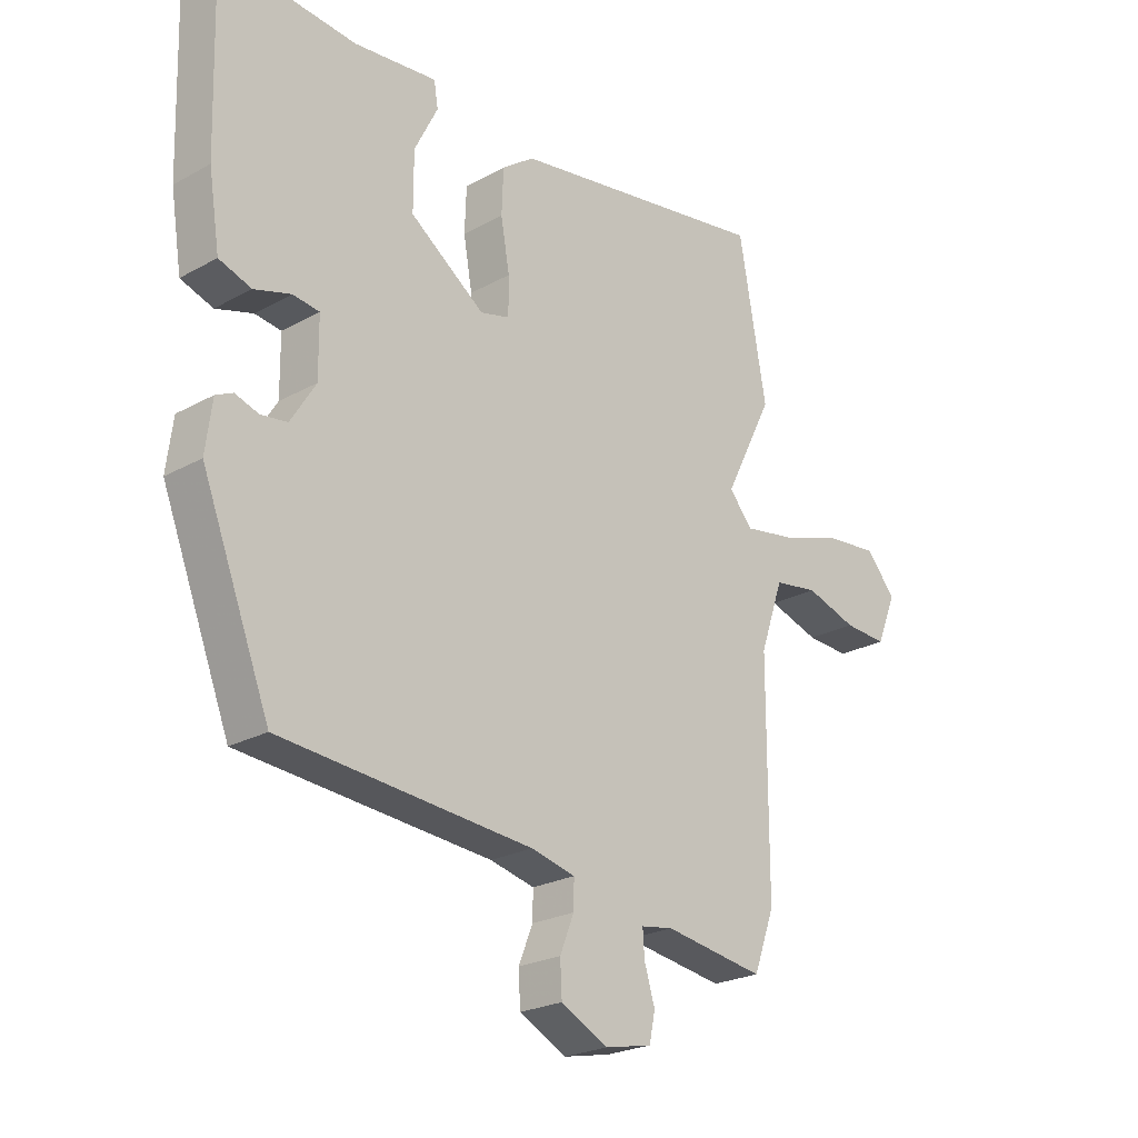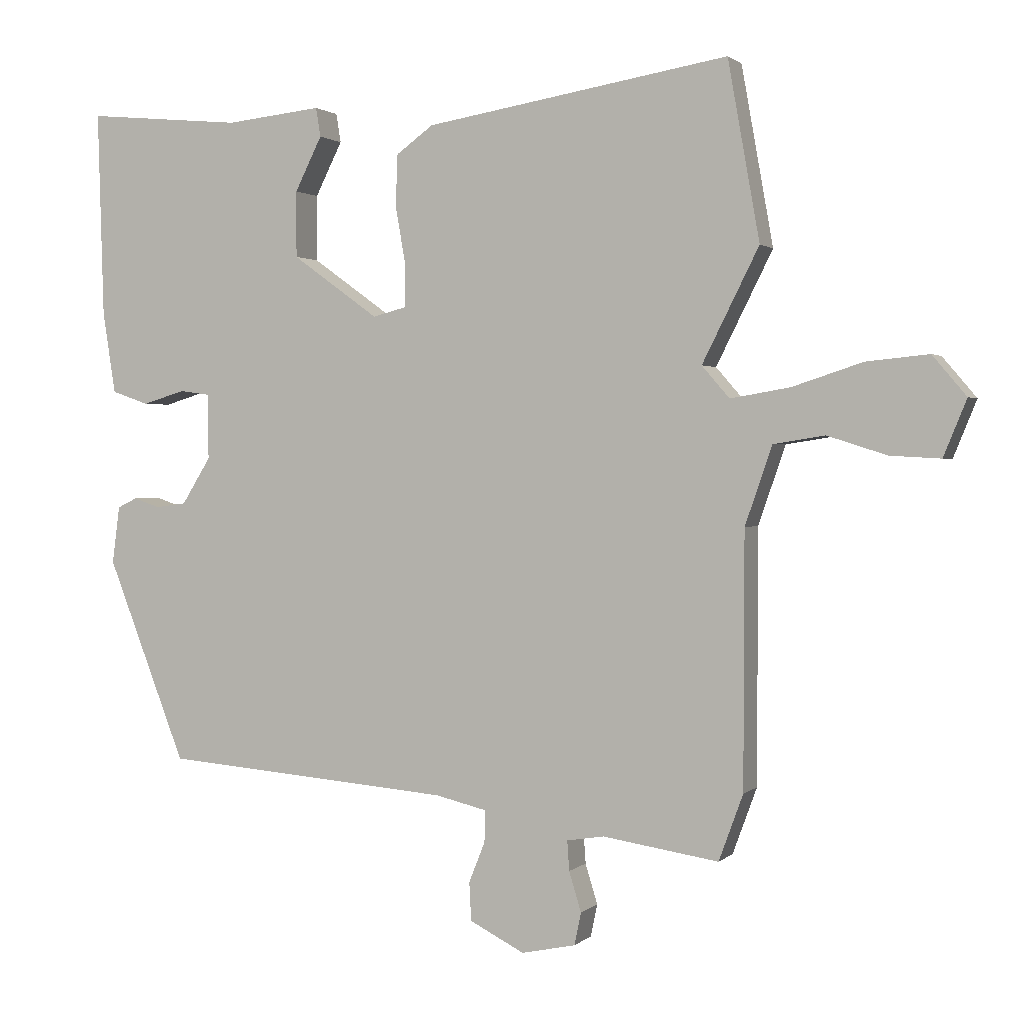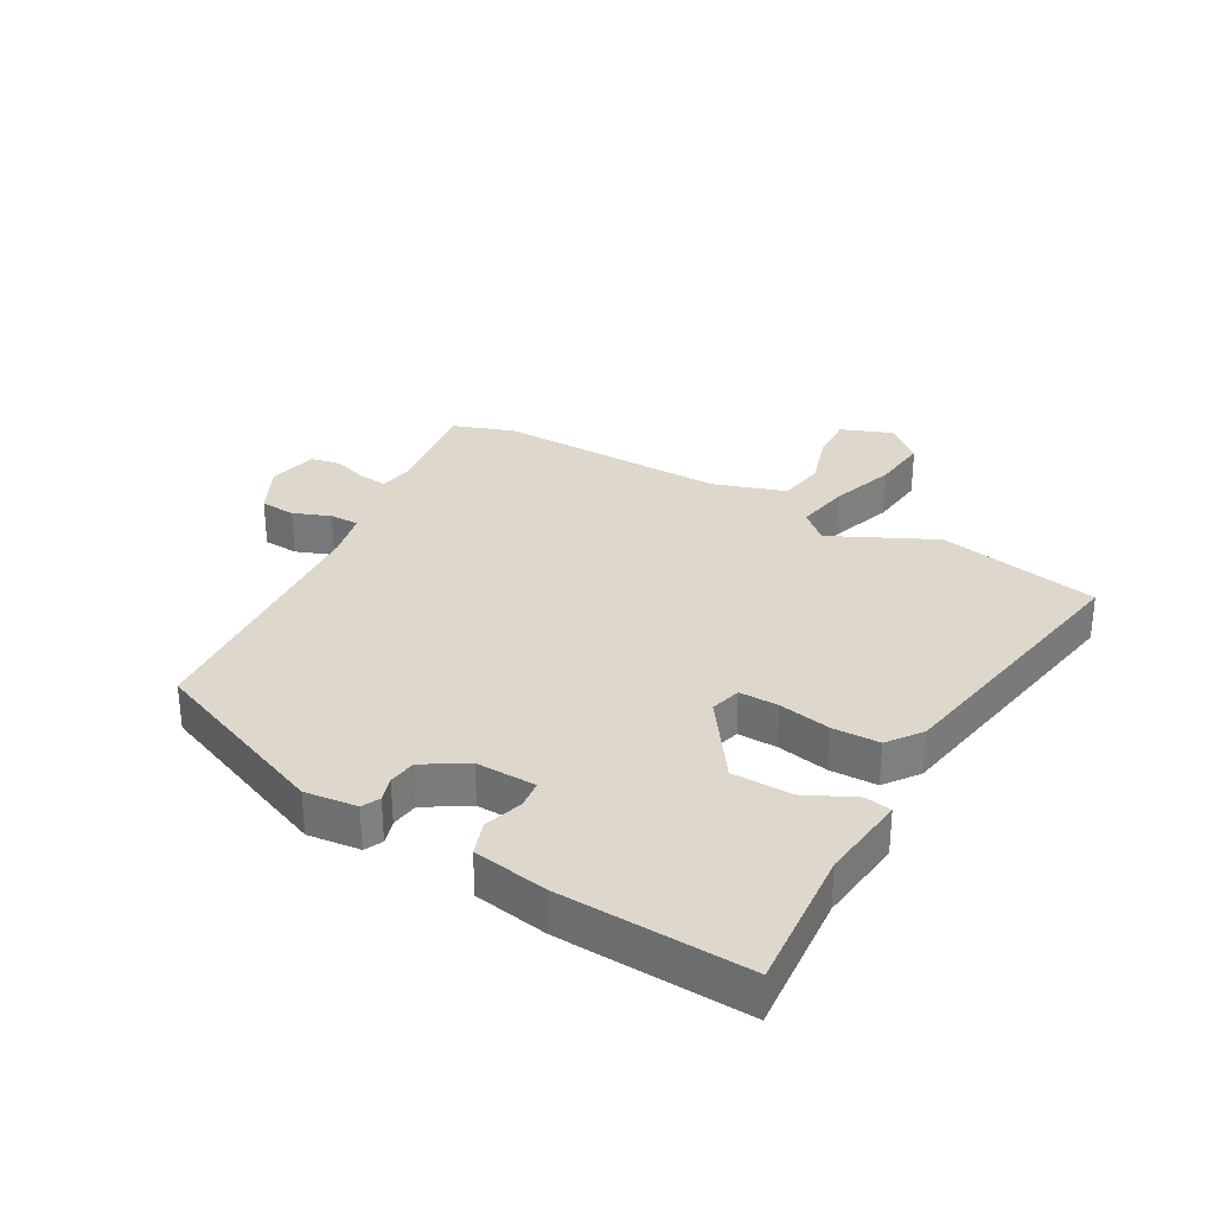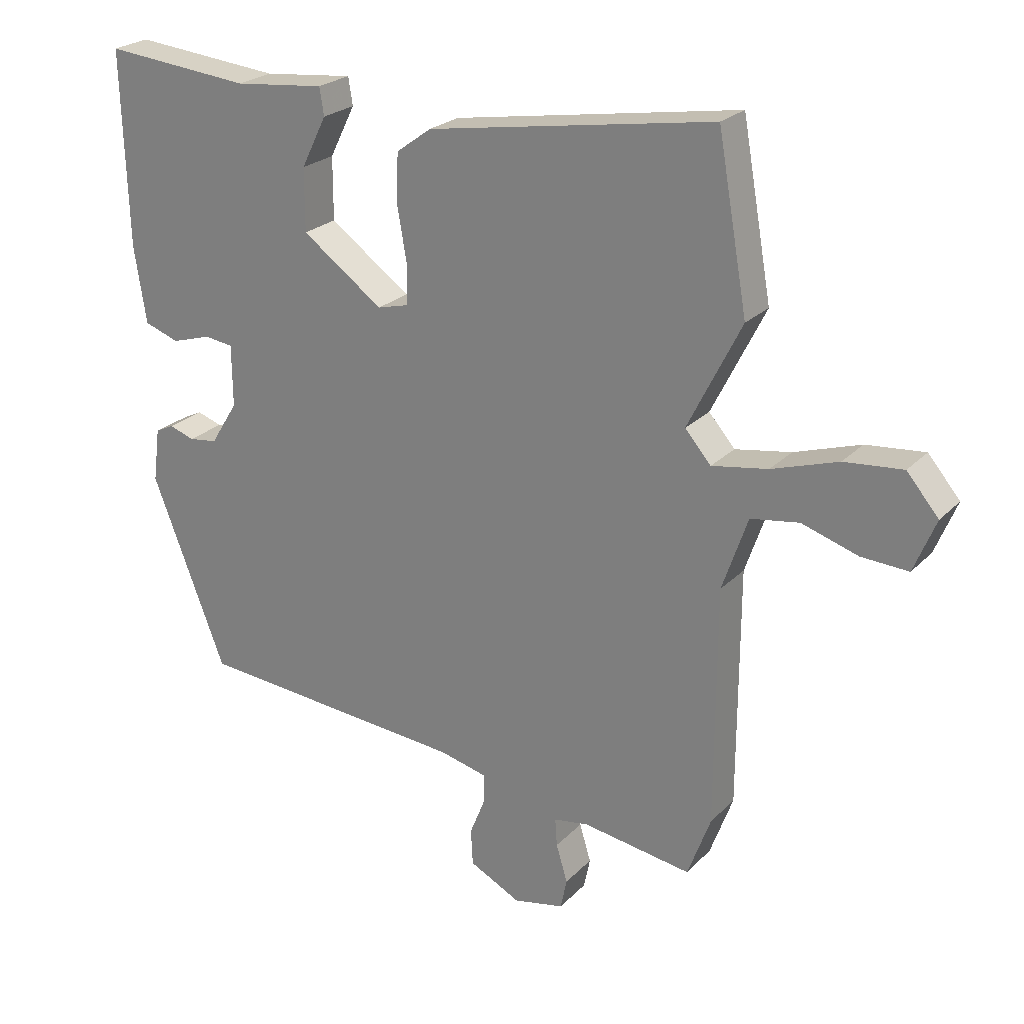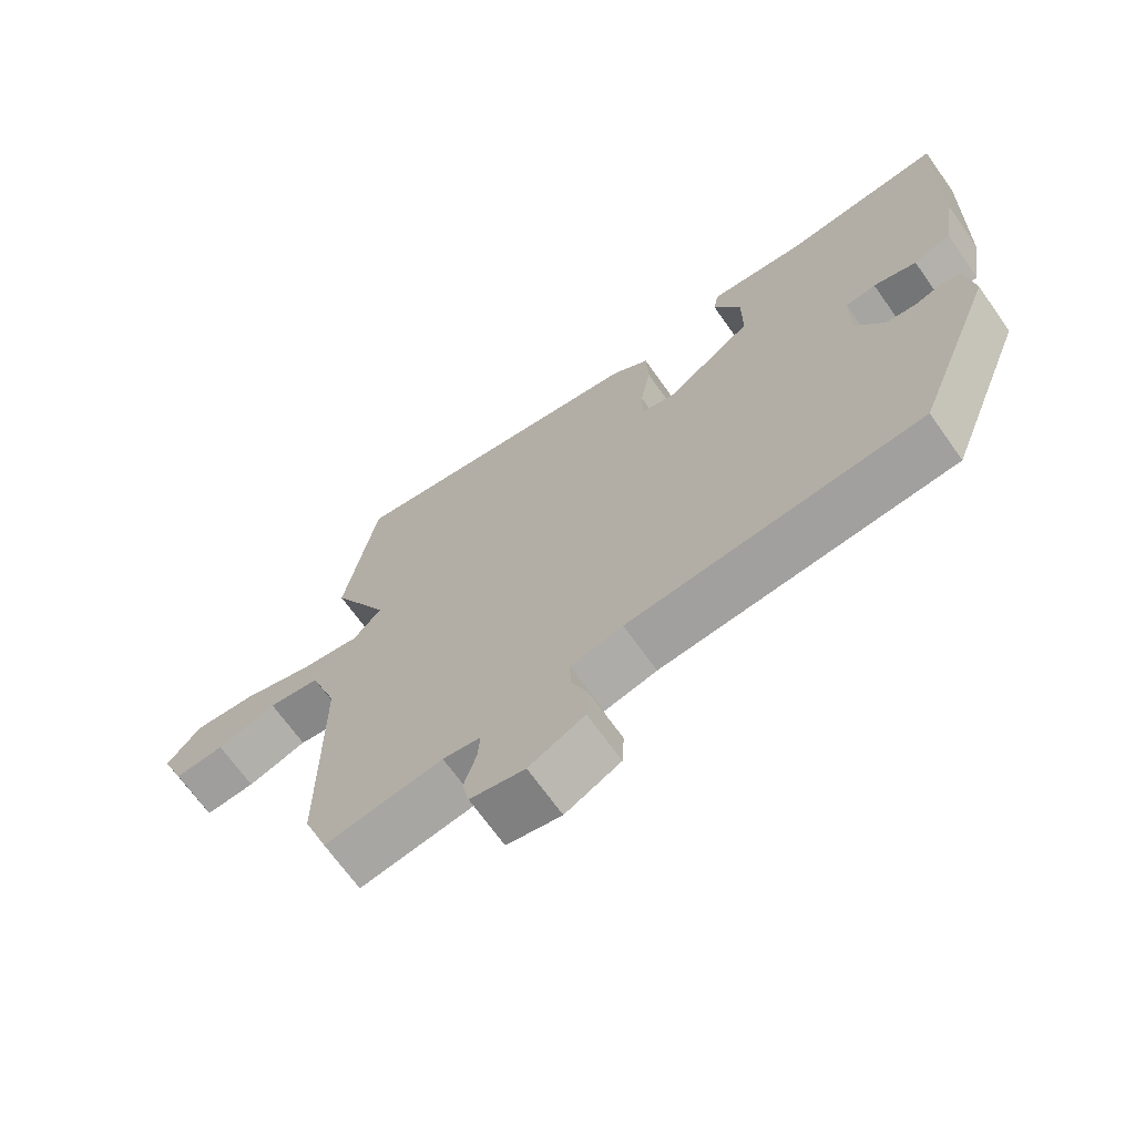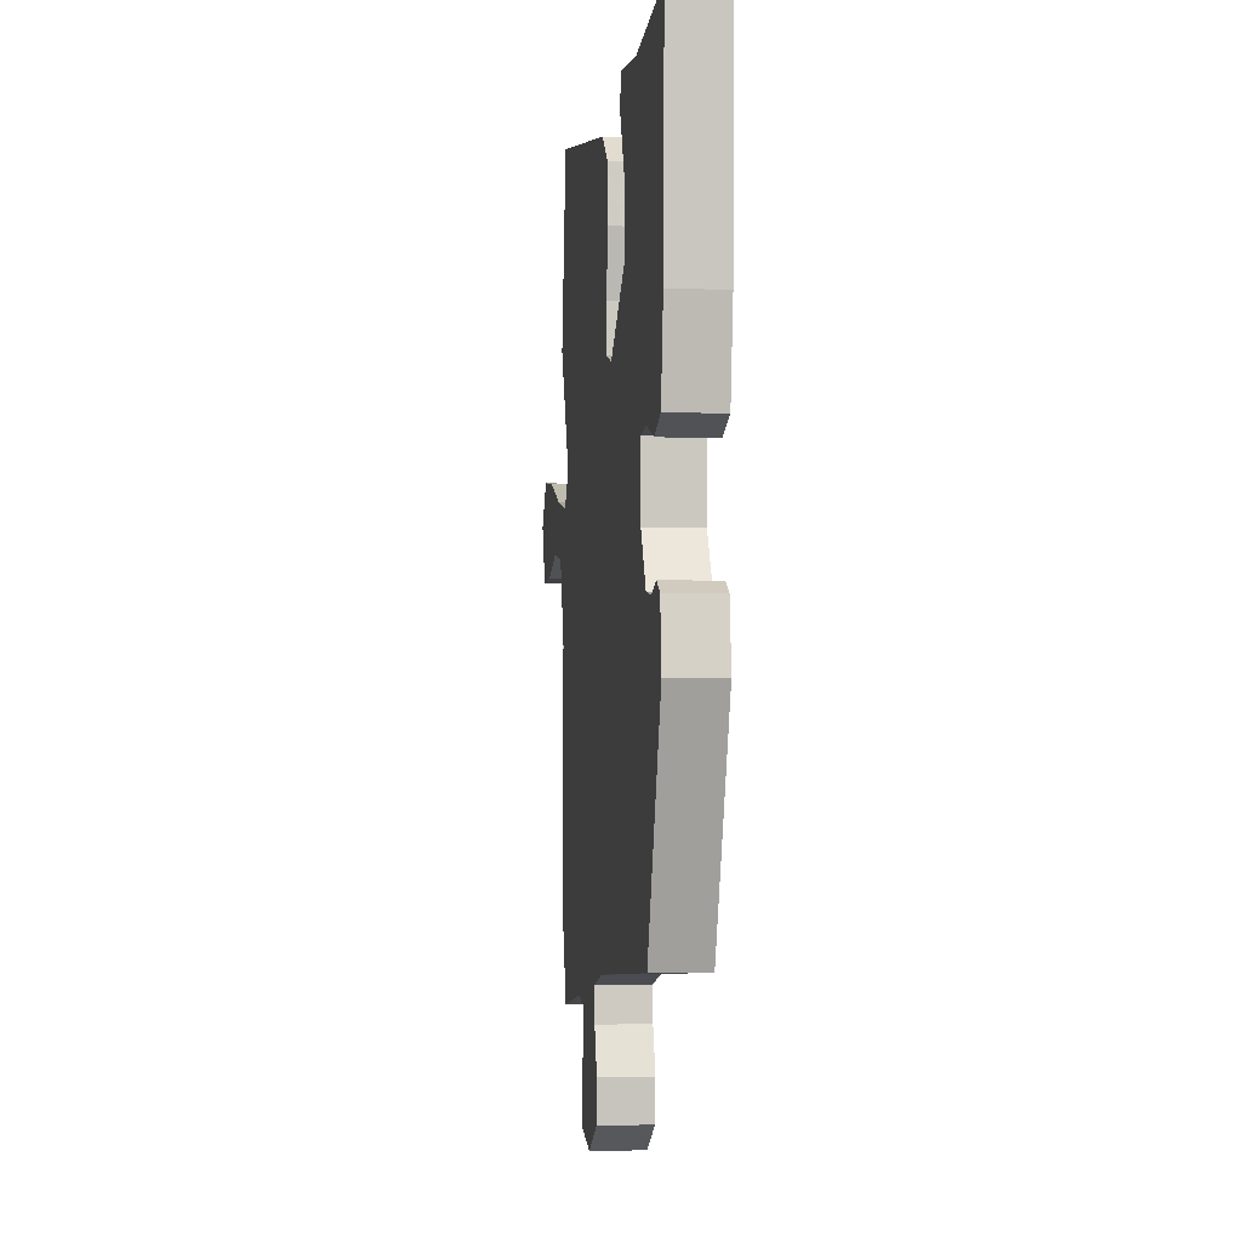
<metadata>
{"format":"obj","ext":"obj","renderer":"f3d","projection":"perspective","resolution":1024,"background":"white","views":[{"elev":-23.7,"azim":-47.2,"up":"+Z"},{"elev":1.3,"azim":21.5,"up":"+Z"},{"elev":31.3,"azim":-59.8,"up":"+Y"},{"elev":23.9,"azim":32.2,"up":"+Z"},{"elev":-68.8,"azim":-144.6,"up":"+Z"},{"elev":-2.3,"azim":-96.6,"up":"+Z"}]}
</metadata>
<code>
v -0.384 0.07 -0.456
v -0.501 0.07 -0.156
v -0.49 0.07 -0.071
v -0.461 0.07 -0.057
v -0.421 0.07 -0.07
v -0.376 0.07 -0.064
v -0.333 0.07 0.005
v -0.334 0.07 0.102
v -0.379 0.07 0.108
v -0.442 0.07 0.089
v -0.497 0.07 0.108
v -0.516 0.07 0.229
v -0.525 0.07 0.535
v -0.292 0.07 0.513
v -0.15 0.07 0.528
v -0.143 0.07 0.485
v -0.183 0.07 0.405
v -0.183 0.07 0.307
v -0.055 0.07 0.215
v -0.005 0.07 0.228
v -0.005 0.07 0.292
v -0.02 0.07 0.377
v -0.017 0.07 0.453
v 0.038 0.07 0.493
v 0.488 0.07 0.567
v 0.535 0.07 0.303
v 0.451 0.07 0.136
v 0.492 0.07 0.089
v 0.58 0.07 0.104
v 0.684 0.07 0.138
v 0.776 0.07 0.147
v 0.826 0.07 0.088
v 0.792 0.07 0.005
v 0.718 0.07 0.009
v 0.63 0.07 0.037
v 0.554 0.07 0.025
v 0.514 0.07 -0.091
v 0.513 0.07 -0.465
v 0.477 0.07 -0.563
v 0.305 0.07 -0.537
v 0.25 0.07 -0.546
v 0.253 0.07 -0.59
v 0.271 0.07 -0.649
v 0.261 0.07 -0.697
v 0.181 0.07 -0.714
v 0.1 0.07 -0.673
v 0.097 0.07 -0.616
v 0.121 0.07 -0.556
v 0.122 0.07 -0.509
v 0.046 0.07 -0.491
v -0.384 0 -0.456
v -0.501 0 -0.156
v -0.49 0 -0.071
v -0.461 0 -0.057
v -0.421 0 -0.07
v -0.376 0 -0.064
v -0.333 0 0.005
v -0.334 0 0.102
v -0.379 0 0.108
v -0.442 0 0.089
v -0.497 0 0.108
v -0.516 0 0.229
v -0.525 0 0.535
v -0.292 0 0.513
v -0.15 0 0.528
v -0.143 0 0.485
v -0.183 0 0.405
v -0.183 0 0.307
v -0.055 0 0.215
v -0.005 0 0.228
v -0.005 0 0.292
v -0.02 0 0.377
v -0.017 0 0.453
v 0.038 0 0.493
v 0.488 0 0.567
v 0.535 0 0.303
v 0.451 0 0.136
v 0.492 0 0.089
v 0.58 0 0.104
v 0.684 0 0.138
v 0.776 0 0.147
v 0.826 0 0.088
v 0.792 0 0.005
v 0.718 0 0.009
v 0.63 0 0.037
v 0.554 0 0.025
v 0.514 0 -0.091
v 0.513 0 -0.465
v 0.477 0 -0.563
v 0.305 0 -0.537
v 0.25 0 -0.546
v 0.253 0 -0.59
v 0.271 0 -0.649
v 0.261 0 -0.697
v 0.181 0 -0.714
v 0.1 0 -0.673
v 0.097 0 -0.616
v 0.121 0 -0.556
v 0.122 0 -0.509
v 0.046 0 -0.491
f 45 46 47 48
f 45 48 49
f 42 43 44 45
f 41 42 45 49
f 40 41 49
f 37 38 39 40
f 36 37 40 49
f 32 33 34 35
f 32 35 36
f 29 30 31 32
f 28 29 32 36
f 24 25 26 27
f 24 27 28
f 21 22 23 24
f 20 21 24 28
f 19 20 28 36
f 14 15 16 17
f 14 17 18
f 13 14 18
f 12 13 18 19
f 9 10 11 12
f 8 9 12 19
f 2 3 4 5
f 50 1 2 5
f 50 5 6
f 49 50 6 7
f 19 36 49
f 7 8 19 49
f 98 97 96 95
f 99 98 95
f 95 94 93 92
f 99 95 92 91
f 99 91 90
f 90 89 88 87
f 99 90 87 86
f 85 84 83 82
f 86 85 82
f 82 81 80 79
f 86 82 79 78
f 77 76 75 74
f 78 77 74
f 74 73 72 71
f 78 74 71 70
f 86 78 70 69
f 67 66 65 64
f 68 67 64
f 68 64 63
f 69 68 63 62
f 62 61 60 59
f 69 62 59 58
f 55 54 53 52
f 55 52 51 100
f 56 55 100
f 57 56 100 99
f 99 86 69
f 99 69 58 57
f 1 51 52 2
f 2 52 53 3
f 3 53 54 4
f 4 54 55 5
f 5 55 56 6
f 6 56 57 7
f 7 57 58 8
f 8 58 59 9
f 9 59 60 10
f 10 60 61 11
f 11 61 62 12
f 12 62 63 13
f 13 63 64 14
f 14 64 65 15
f 15 65 66 16
f 16 66 67 17
f 17 67 68 18
f 18 68 69 19
f 19 69 70 20
f 20 70 71 21
f 21 71 72 22
f 22 72 73 23
f 23 73 74 24
f 24 74 75 25
f 25 75 76 26
f 26 76 77 27
f 27 77 78 28
f 28 78 79 29
f 29 79 80 30
f 30 80 81 31
f 31 81 82 32
f 32 82 83 33
f 33 83 84 34
f 34 84 85 35
f 35 85 86 36
f 36 86 87 37
f 37 87 88 38
f 38 88 89 39
f 39 89 90 40
f 40 90 91 41
f 41 91 92 42
f 42 92 93 43
f 43 93 94 44
f 44 94 95 45
f 45 95 96 46
f 46 96 97 47
f 47 97 98 48
f 48 98 99 49
f 49 99 100 50
f 50 100 51 1

</code>
